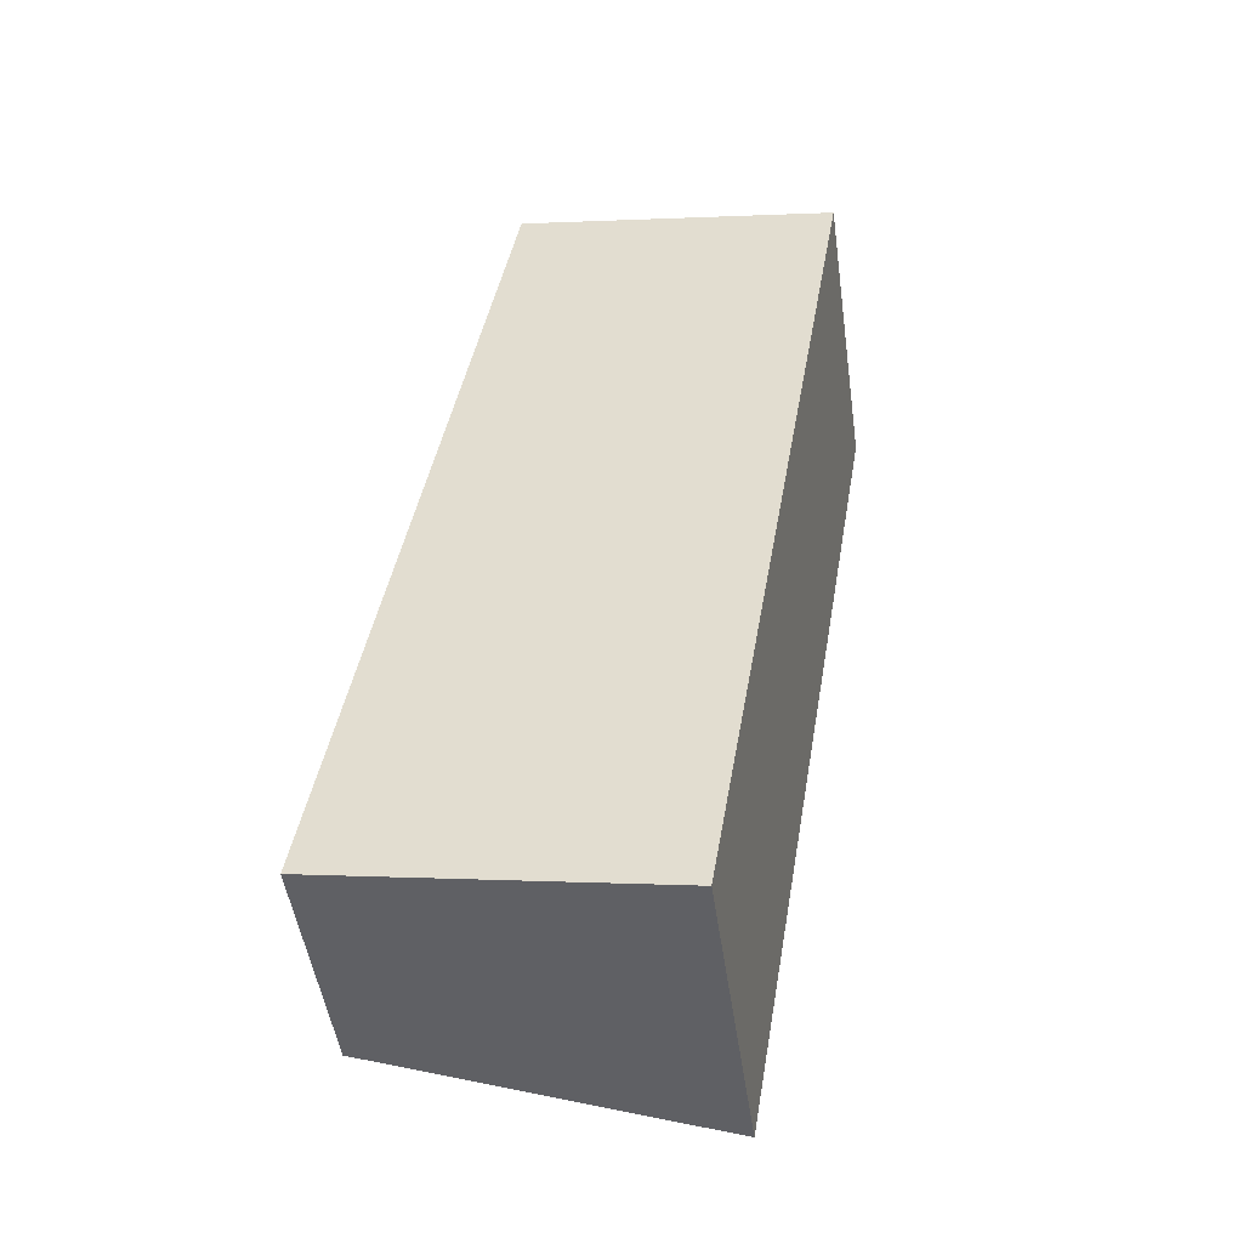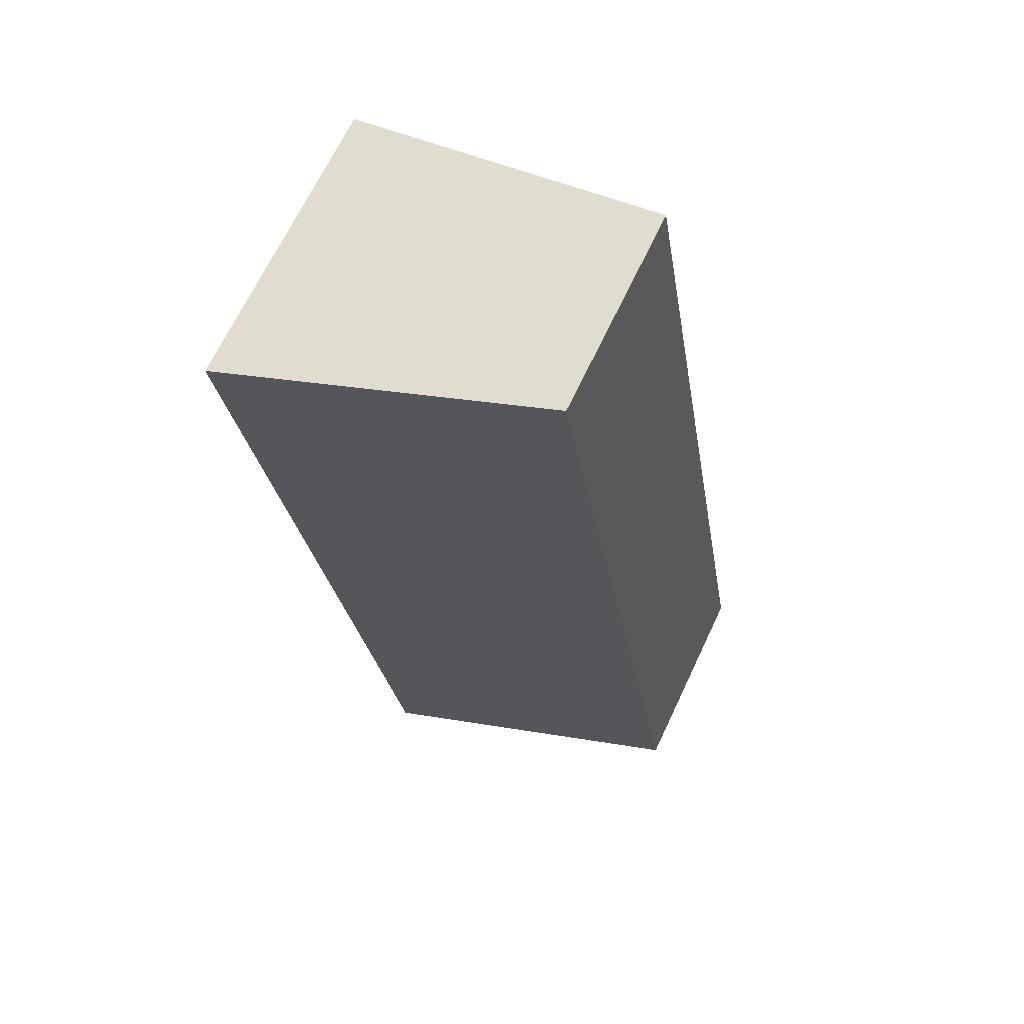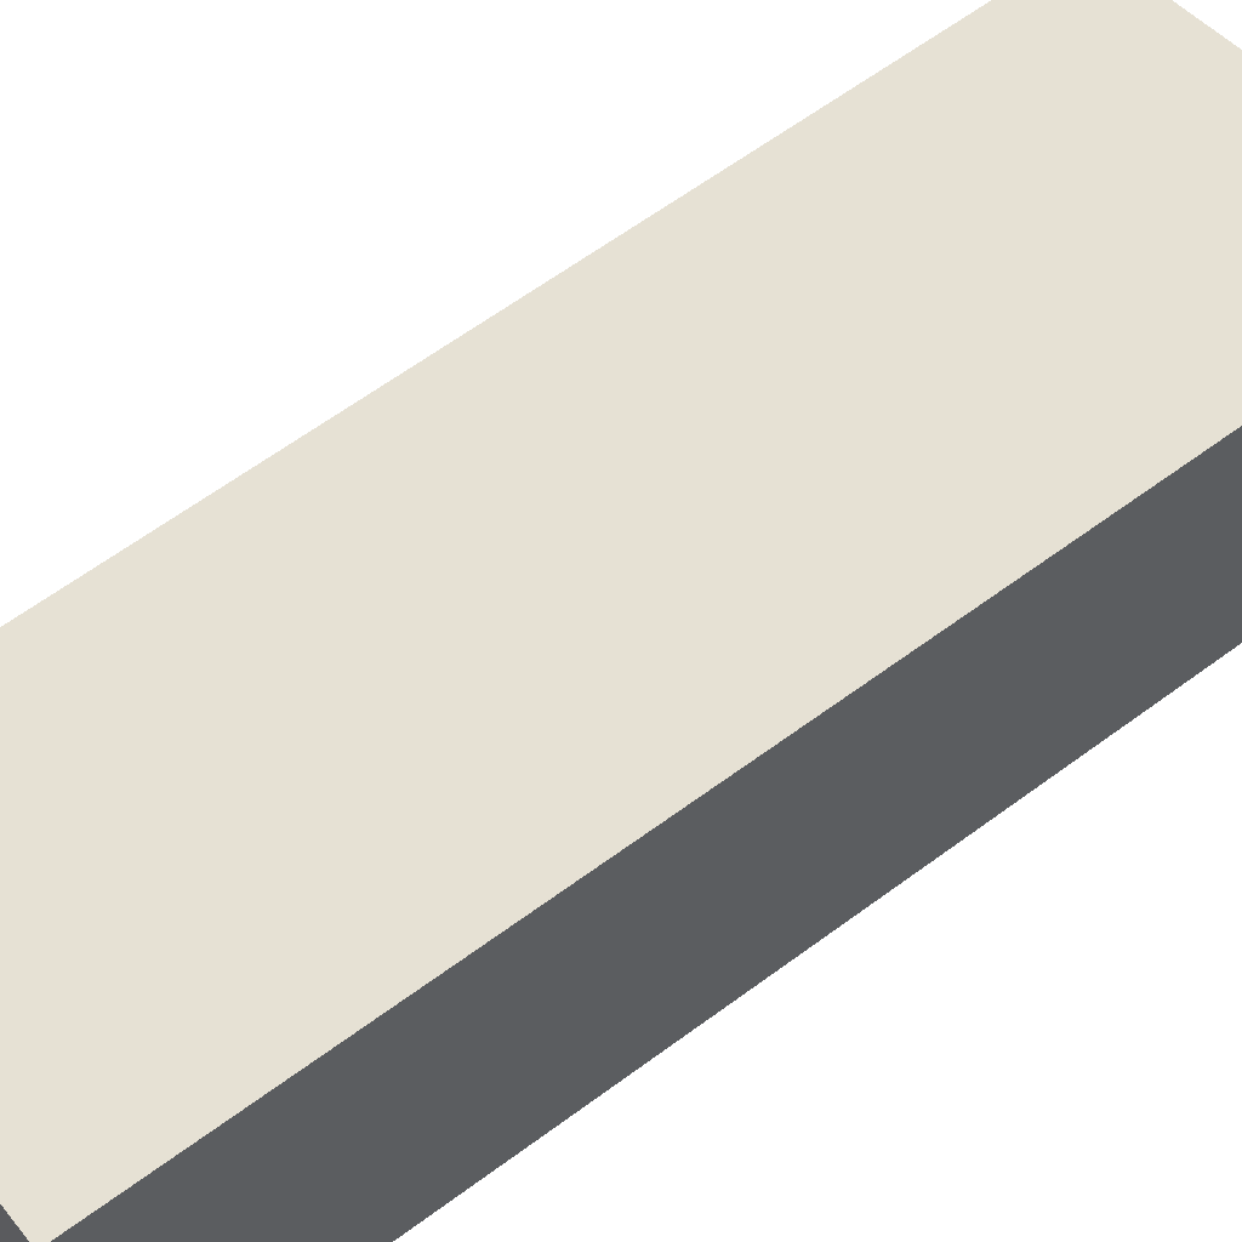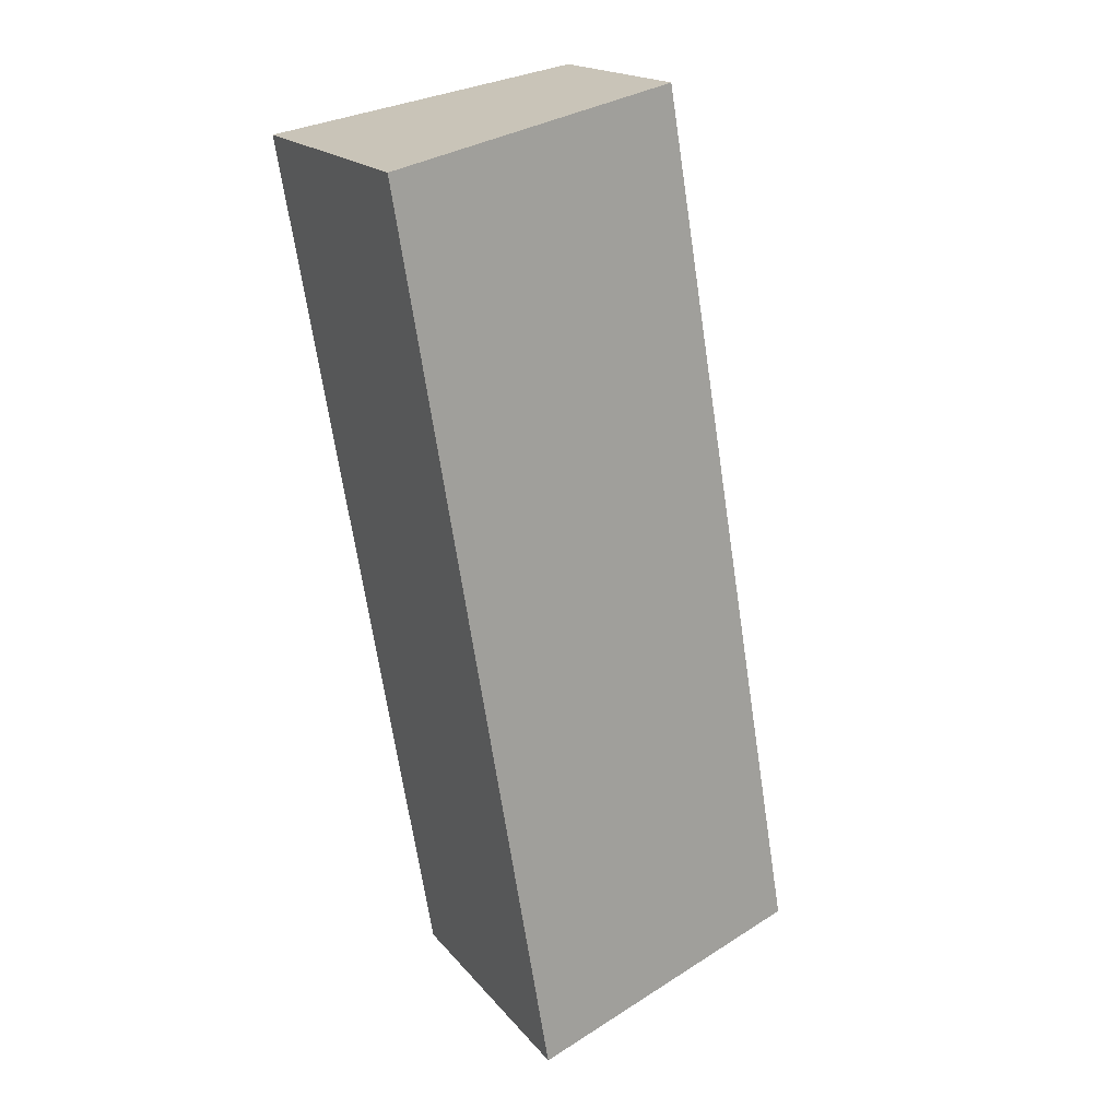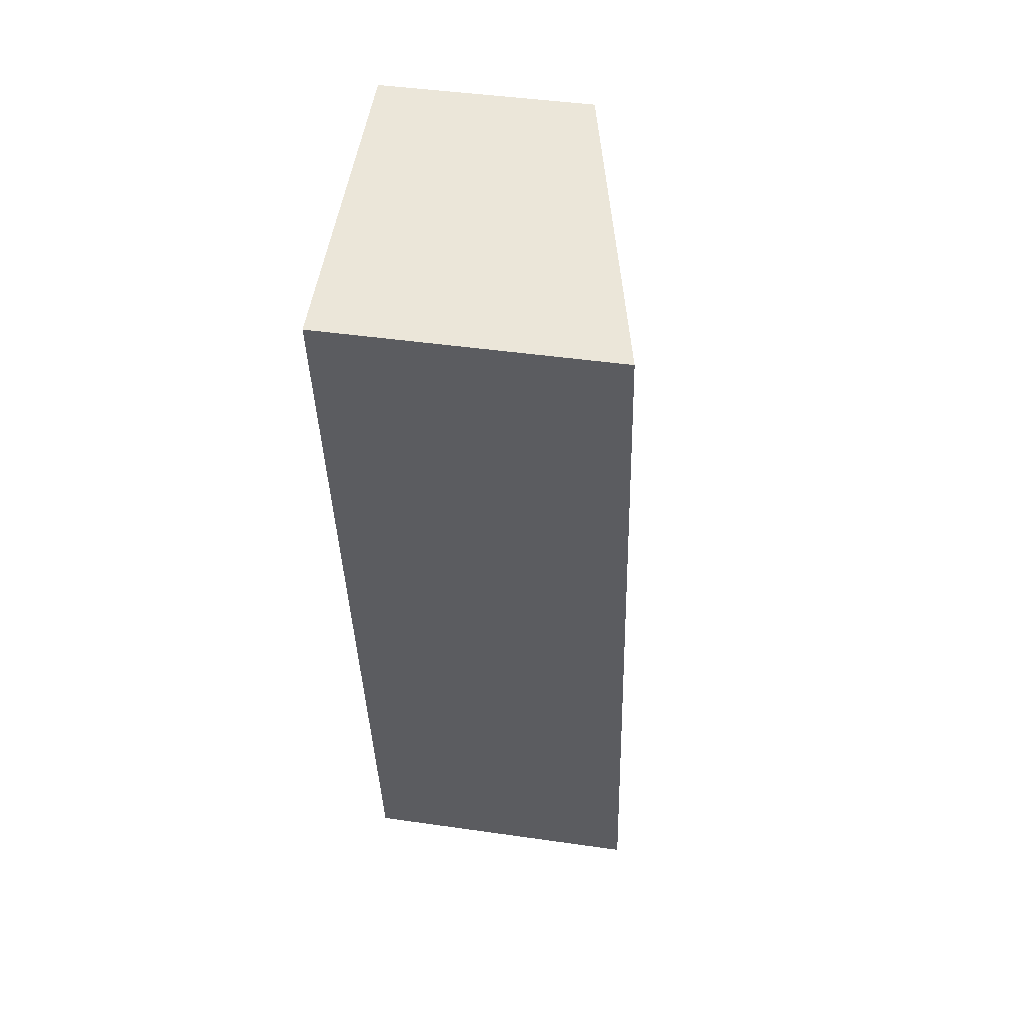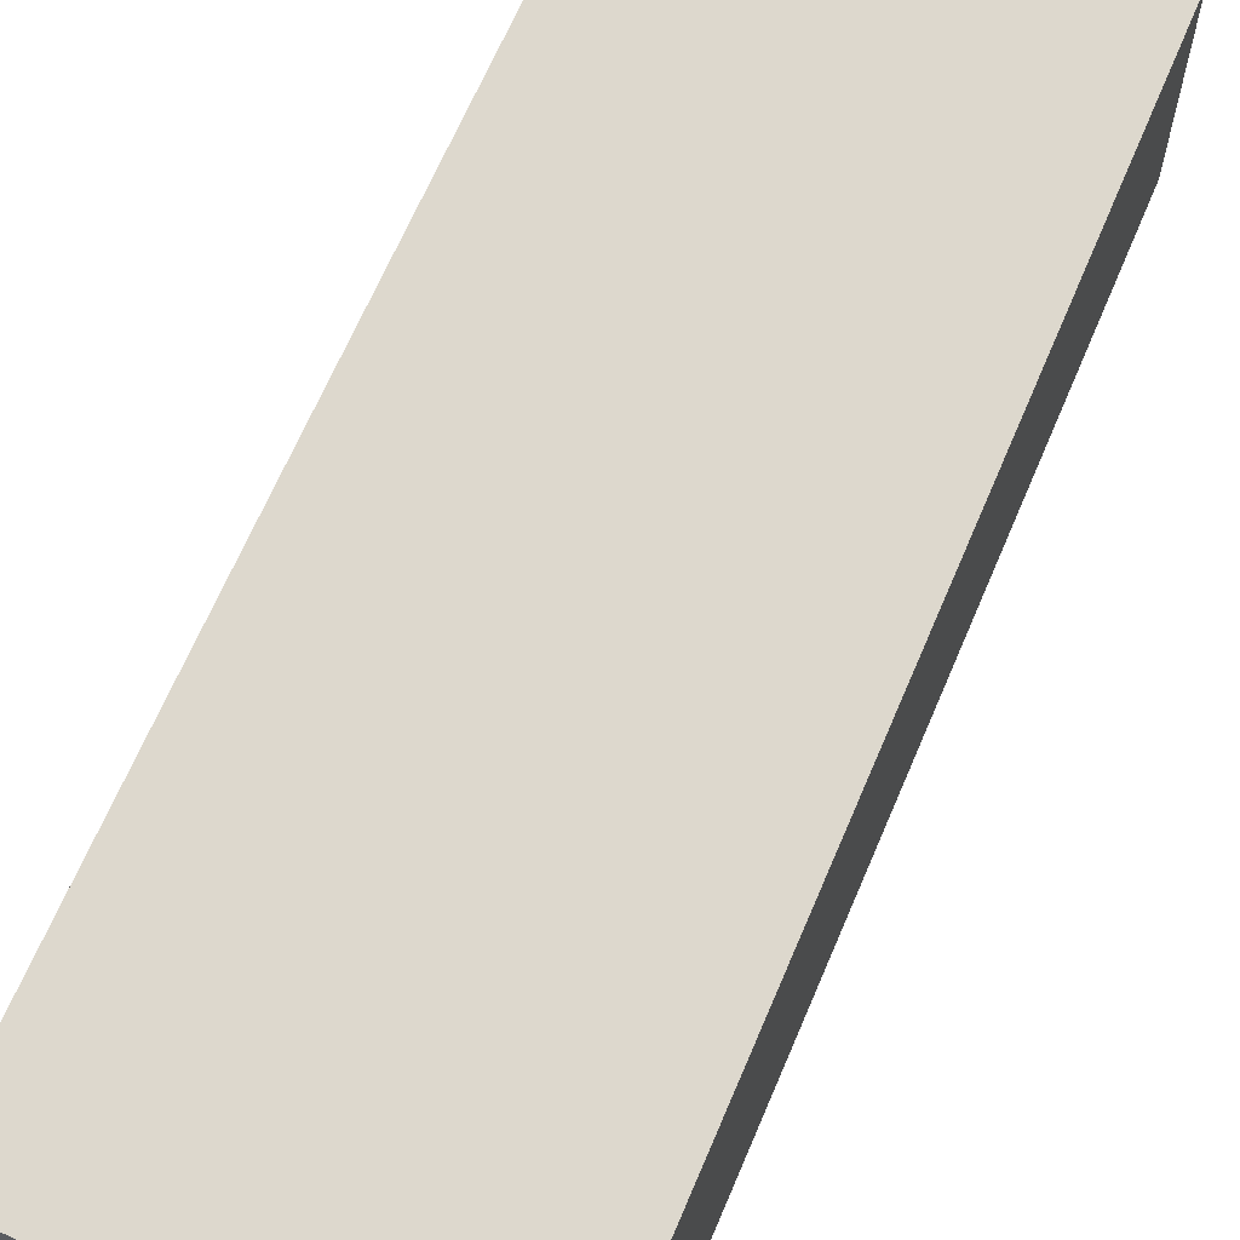
<metadata>
{"format":"obj","ext":"obj","renderer":"f3d","projection":"perspective","resolution":1024,"background":"white","views":[{"elev":-49.6,"azim":8.1,"up":"+Z"},{"elev":68.3,"azim":-154.6,"up":"+Z"},{"elev":61.6,"azim":62.4,"up":"+Y"},{"elev":18.3,"azim":153.5,"up":"+Z"},{"elev":43.9,"azim":99.6,"up":"+Z"},{"elev":66.1,"azim":-147.5,"up":"+Y"}]}
</metadata>
<code>
v  4.148 3.79 -0.703
v  1.964 2.756 11.59
v  6.079 3.79 10.9
v  0.8 2.751 4.72
v  0 2.748 1.683e-16
v  6.079 -6.672e-16 10.9
v  1.964 -7.099e-16 11.59
v  4.148 4.305e-17 -0.703
v  0 0 0
v  0.8 -2.89e-16 4.72
g defaultobject
f 1 2 3
f 2 1 4
f 4 1 5
f 2 6 3
f 6 2 7
f 6 1 3
f 1 6 8
f 8 5 1
f 5 8 9
f 4 7 2
f 7 4 10
f 10 4 5
f 10 5 9
f 7 8 6
f 8 7 10
f 8 10 9

</code>
